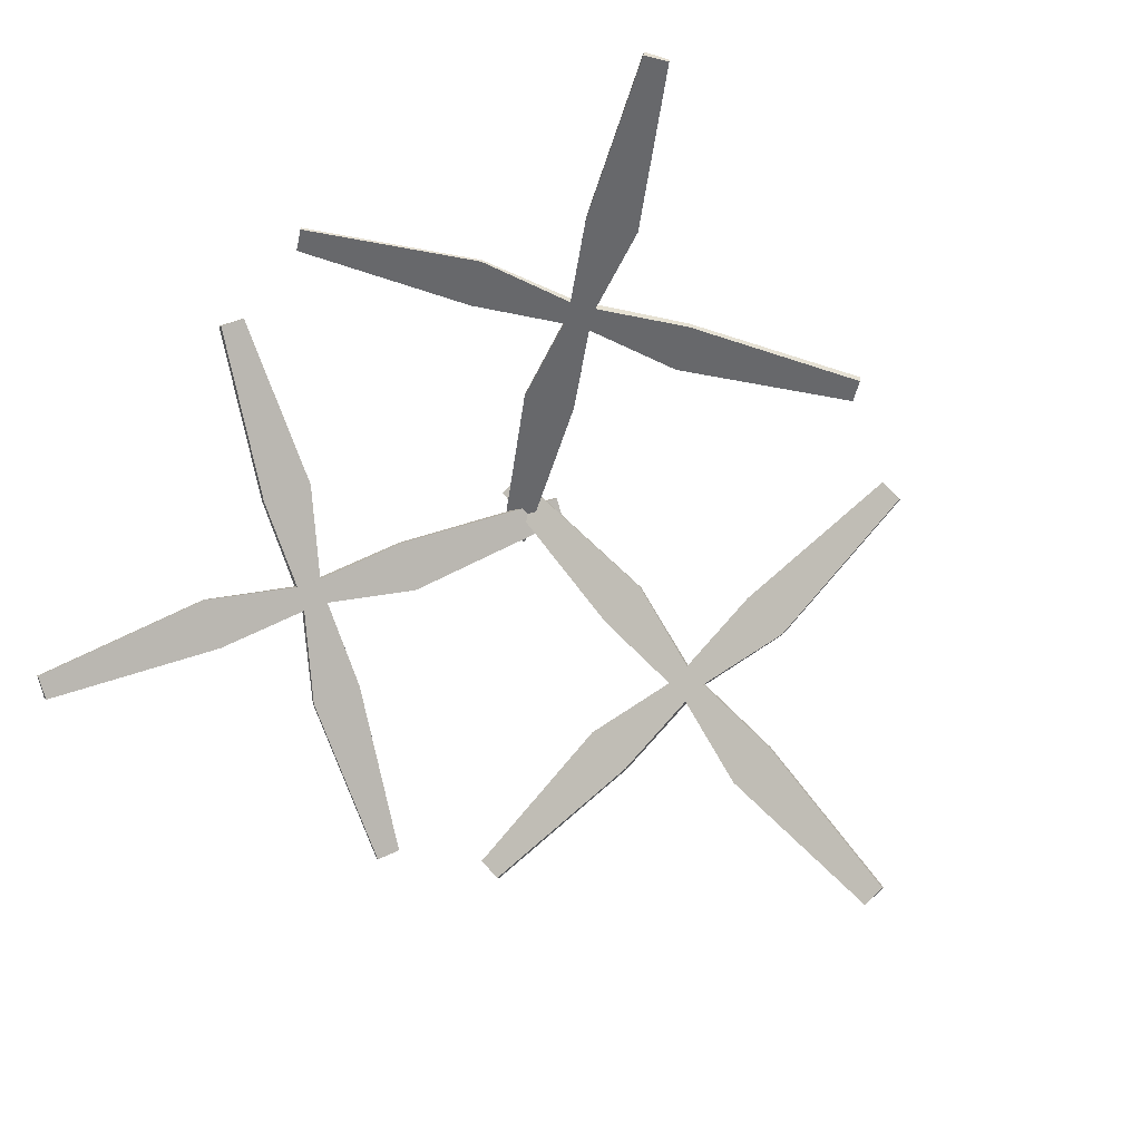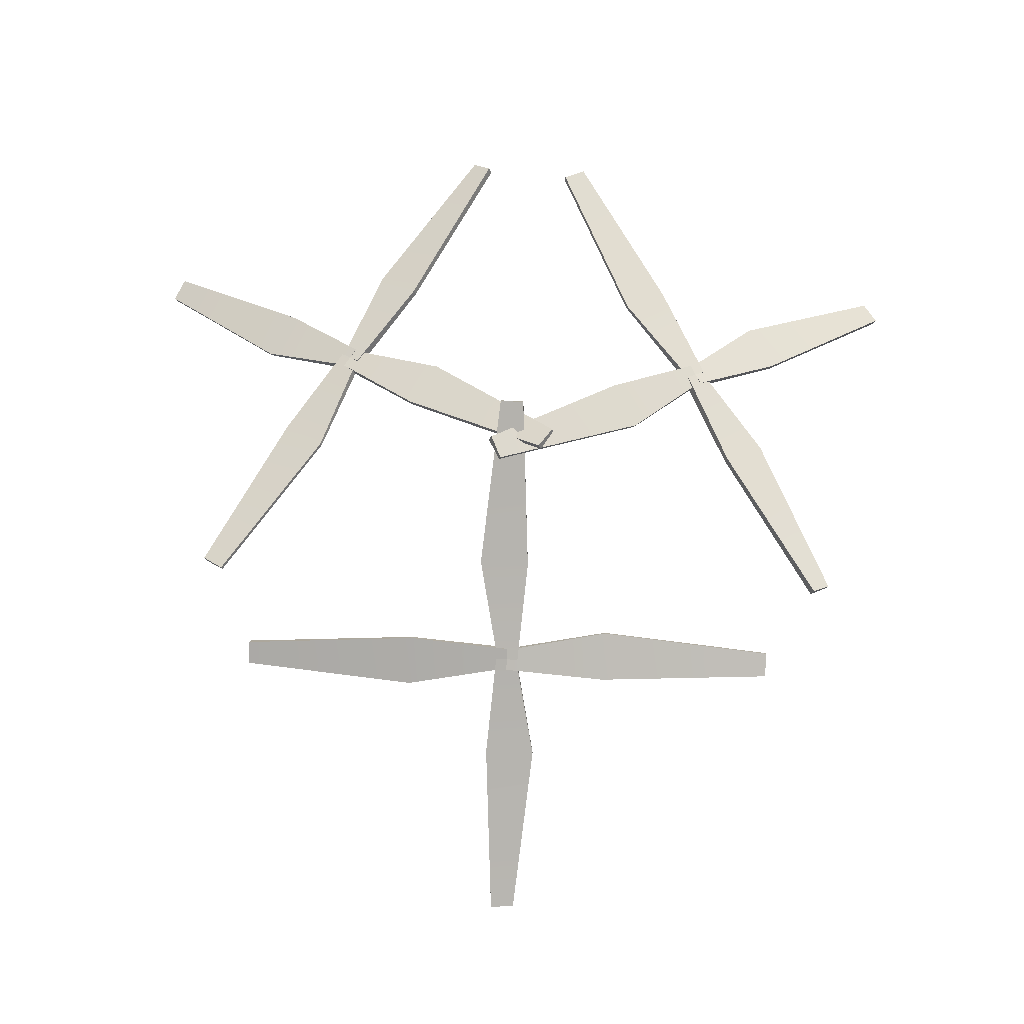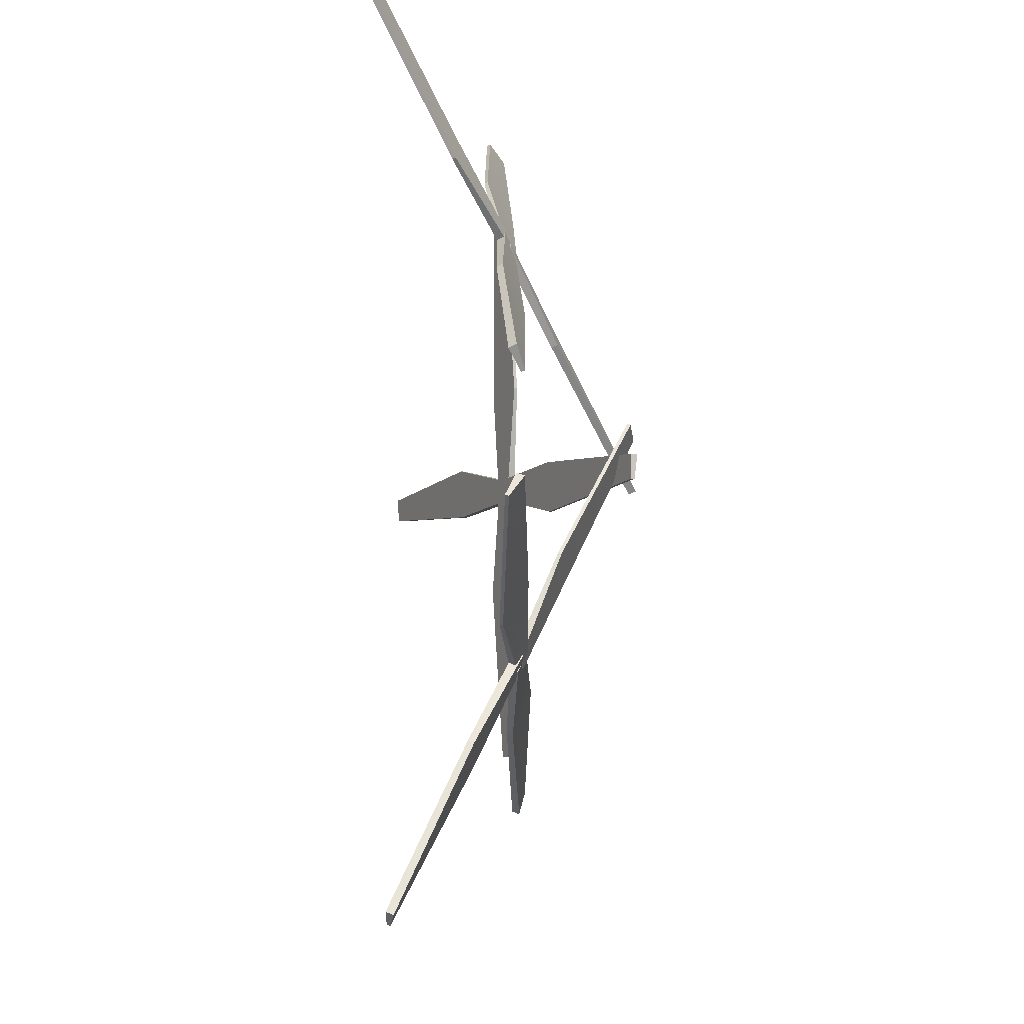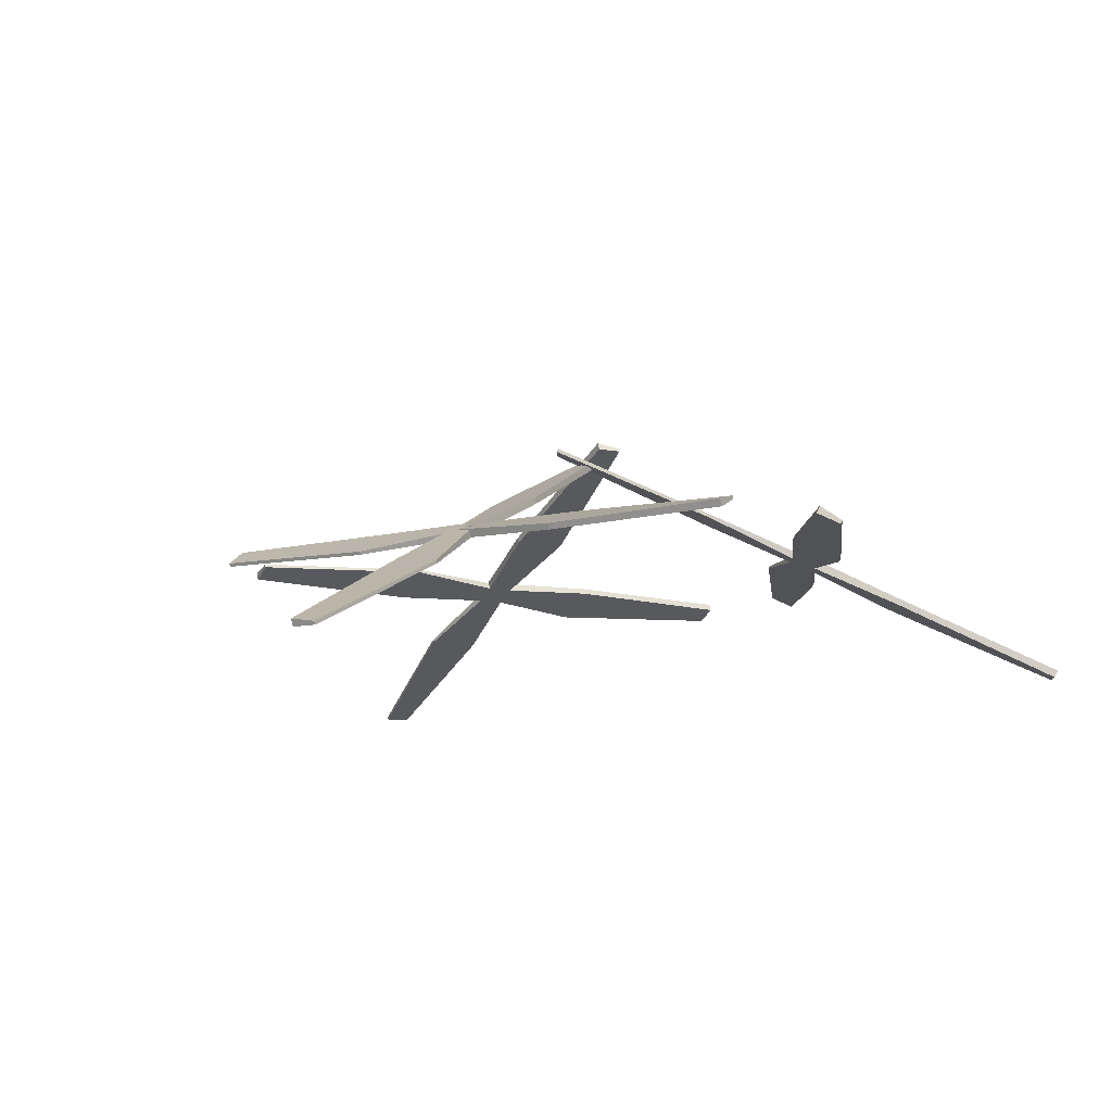
<metadata>
{"format":"obj","ext":"obj","renderer":"f3d","projection":"perspective","resolution":1024,"background":"white","views":[{"elev":-77.5,"azim":136.2,"up":"+Z"},{"elev":73.9,"azim":-87.0,"up":"+Z"},{"elev":54.2,"azim":-91.9,"up":"+Y"},{"elev":-9.7,"azim":-57.4,"up":"+Z"}]}
</metadata>
<code>
g EquipmentDroneBladeMesh
v -1.329 0.5528 0.412
v -1.265 1.48 0.4416
v -1.273 1.48 0.4585
v -1.336 0.5528 0.428
v -1.1 0.5526 0.5548
v -1.086 0.5528 0.525
v -1.116 -6.275e-08 0.5113
v -1.135 -2.665e-05 0.554
v -1.135 -2.665e-05 0.554
v -1.116 -6.275e-08 0.5113
v -1.219 -6.489e-08 0.463
v -1.236 -0.0002146 0.5
v -1.236 -0.0002146 0.5
v -1.219 -6.489e-08 0.463
v -1.329 0.5528 0.412
v -1.336 0.5528 0.428
v -1.329 0.5528 0.412
v -1.219 -6.489e-08 0.463
v -1.116 -6.275e-08 0.5113
v -1.086 0.5528 0.525
v -1.265 1.48 0.4416
v -1.15 1.48 0.4954
v -1.236 -0.0002146 0.5
v -1.1 0.5526 0.5548
v -1.135 -2.665e-05 0.554
v -1.336 0.5528 0.428
v -1.167 1.48 0.5317
v -1.273 1.48 0.4585
v -1.273 1.48 0.4585
v -1.265 1.48 0.4416
v -1.15 1.48 0.4954
v -1.167 1.48 0.5317
v -1.1 0.5526 0.5548
v -1.167 1.48 0.5317
v -1.15 1.48 0.4954
v -1.086 0.5528 0.525
v -1.013 -0.5528 0.5593
v -1.076 -1.48 0.5297
v -1.084 -1.48 0.5465
v -1.02 -0.5528 0.5753
v -1.269 -0.5526 0.4759
v -1.255 -0.5528 0.4464
v -1.226 -6.89e-08 0.46
v -1.246 2.652e-05 0.5027
v -1.246 2.652e-05 0.5027
v -1.226 -6.89e-08 0.46
v -1.122 -7.676e-08 0.5084
v -1.139 0.0002144 0.5451
v -1.139 0.0002144 0.5451
v -1.122 -7.676e-08 0.5084
v -1.013 -0.5528 0.5593
v -1.02 -0.5528 0.5753
v -1.013 -0.5528 0.5593
v -1.122 -7.676e-08 0.5084
v -1.226 -6.89e-08 0.46
v -1.255 -0.5528 0.4464
v -1.076 -1.48 0.5297
v -1.191 -1.48 0.476
v -1.139 0.0002144 0.5451
v -1.269 -0.5526 0.4759
v -1.246 2.652e-05 0.5027
v -1.02 -0.5528 0.5753
v -1.208 -1.48 0.5123
v -1.084 -1.48 0.5465
v -1.084 -1.48 0.5465
v -1.076 -1.48 0.5297
v -1.191 -1.48 0.476
v -1.208 -1.48 0.5123
v -1.269 -0.5526 0.4759
v -1.208 -1.48 0.5123
v -1.191 -1.48 0.476
v -1.255 -0.5528 0.4464
v -0.6695 0.1743 0.7193
v 0.1703 0.1042 1.111
v 0.1625 0.1042 1.128
v -0.677 0.1743 0.7353
v -0.6836 -0.09344 0.7489
v -0.6695 -0.09302 0.7193
v -1.171 -0.06066 0.4857
v -1.19 -0.06071 0.5283
v -1.19 -0.06071 0.5283
v -1.171 -0.06066 0.4857
v -1.171 0.05375 0.4857
v -1.188 0.05333 0.5224
v -1.188 0.05333 0.5224
v -1.171 0.05375 0.4857
v -0.6695 0.1743 0.7193
v -0.677 0.1743 0.7353
v -0.6695 0.1743 0.7193
v -1.171 0.05375 0.4857
v -1.171 -0.06066 0.4857
v -0.6695 -0.09302 0.7193
v 0.1703 0.1042 1.111
v 0.1703 -0.0229 1.111
v -1.188 0.05333 0.5224
v -0.6836 -0.09344 0.7489
v -1.19 -0.06071 0.5283
v -0.677 0.1743 0.7353
v 0.1534 -0.0229 1.147
v 0.1625 0.1042 1.128
v 0.1625 0.1042 1.128
v 0.1703 0.1042 1.111
v 0.1703 -0.0229 1.111
v 0.1534 -0.0229 1.147
v -0.6836 -0.09344 0.7489
v 0.1534 -0.0229 1.147
v 0.1703 -0.0229 1.111
v -0.6695 -0.09302 0.7193
v -1.672 -0.1743 0.252
v -2.511 -0.1042 -0.1396
v -2.519 -0.1042 -0.1228
v -1.679 -0.1743 0.268
v -1.685 0.09344 0.2818
v -1.672 0.09302 0.252
v -1.171 0.06066 0.4857
v -1.19 0.06071 0.5283
v -1.19 0.06071 0.5283
v -1.171 0.06066 0.4857
v -1.171 -0.05375 0.4857
v -1.188 -0.05333 0.5226
v -1.188 -0.05333 0.5226
v -1.171 -0.05375 0.4857
v -1.672 -0.1743 0.252
v -1.679 -0.1743 0.268
v -1.672 -0.1743 0.252
v -1.171 -0.05375 0.4857
v -1.171 0.06066 0.4857
v -1.672 0.09302 0.252
v -2.511 -0.1042 -0.1396
v -2.511 0.0229 -0.1396
v -1.188 -0.05333 0.5226
v -1.685 0.09344 0.2818
v -1.19 0.06071 0.5283
v -1.679 -0.1743 0.268
v -2.528 0.0229 -0.1033
v -2.519 -0.1042 -0.1228
v -2.519 -0.1042 -0.1228
v -2.511 -0.1042 -0.1396
v -2.511 0.0229 -0.1396
v -2.528 0.0229 -0.1033
v -1.685 0.09344 0.2818
v -2.528 0.0229 -0.1033
v -2.511 0.0229 -0.1396
v -1.672 0.09302 0.252
v 1.143 0.8741 0.412
v 1.914 0.3558 0.4416
v 1.918 0.3626 0.4585
v 1.147 0.8806 0.428
v 1.028 0.6761 0.5548
v 1.022 0.6643 0.525
v 0.5578 0.9661 0.5113
v 0.5677 0.9833 0.554
v 0.5677 0.9833 0.554
v 0.5578 0.9661 0.5113
v 0.6096 1.056 0.463
v 0.6179 1.071 0.5
v 0.6179 1.071 0.5
v 0.6096 1.056 0.463
v 1.143 0.8741 0.412
v 1.147 0.8806 0.428
v 1.143 0.8741 0.412
v 0.6096 1.056 0.463
v 0.5578 0.9661 0.5113
v 1.022 0.6643 0.525
v 1.914 0.3558 0.4416
v 1.856 0.256 0.4954
v 0.6179 1.071 0.5
v 1.028 0.6761 0.5548
v 0.5677 0.9833 0.554
v 1.147 0.8806 0.428
v 1.865 0.2707 0.5317
v 1.918 0.3626 0.4585
v 1.918 0.3626 0.4585
v 1.914 0.3558 0.4416
v 1.856 0.256 0.4954
v 1.865 0.2707 0.5317
v 1.028 0.6761 0.5548
v 1.865 0.2707 0.5317
v 1.856 0.256 0.4954
v 1.022 0.6643 0.525
v 0.02752 1.153 0.5593
v -0.7432 1.672 0.5297
v -0.7393 1.679 0.5465
v 0.0313 1.16 0.5753
v 0.156 1.375 0.4759
v 0.1487 1.363 0.4464
v 0.6128 1.061 0.46
v 0.6228 1.079 0.5027
v 0.6228 1.079 0.5027
v 0.6128 1.061 0.46
v 0.5609 0.9716 0.5084
v 0.5699 0.9867 0.5451
v 0.5699 0.9867 0.5451
v 0.5609 0.9716 0.5084
v 0.02752 1.153 0.5593
v 0.0313 1.16 0.5753
v 0.02752 1.153 0.5593
v 0.5609 0.9716 0.5084
v 0.6128 1.061 0.46
v 0.1487 1.363 0.4464
v -0.7432 1.672 0.5297
v -0.6856 1.771 0.476
v 0.5699 0.9867 0.5451
v 0.156 1.375 0.4759
v 0.6228 1.079 0.5027
v 0.0313 1.16 0.5753
v -0.6772 1.786 0.5123
v -0.7393 1.679 0.5465
v -0.7393 1.679 0.5465
v -0.7432 1.672 0.5297
v -0.6856 1.771 0.476
v -0.6772 1.786 0.5123
v 0.156 1.375 0.4759
v -0.6772 1.786 0.5123
v -0.6856 1.771 0.476
v 0.1487 1.363 0.4464
v 0.4857 0.4927 0.7193
v 0.005077 -0.1996 1.111
v 0.008997 -0.1928 1.128
v 0.4894 0.4992 0.7353
v 0.2609 0.6387 0.7489
v 0.2542 0.6263 0.7193
v 0.5328 1.044 0.4857
v 0.5427 1.061 0.5283
v 0.5427 1.061 0.5283
v 0.5328 1.044 0.4857
v 0.6318 0.9869 0.4857
v 0.6402 1.002 0.5224
v 0.6402 1.002 0.5224
v 0.6318 0.9869 0.4857
v 0.4857 0.4927 0.7193
v 0.4894 0.4992 0.7353
v 0.4857 0.4927 0.7193
v 0.6318 0.9869 0.4857
v 0.5328 1.044 0.4857
v 0.2542 0.6263 0.7193
v 0.005077 -0.1996 1.111
v -0.105 -0.136 1.111
v 0.6402 1.002 0.5224
v 0.2609 0.6387 0.7489
v 0.5427 1.061 0.5283
v 0.4894 0.4992 0.7353
v -0.09652 -0.1214 1.147
v 0.008997 -0.1928 1.128
v 0.008997 -0.1928 1.128
v 0.005077 -0.1996 1.111
v -0.105 -0.136 1.111
v -0.09652 -0.1214 1.147
v 0.2609 0.6387 0.7489
v -0.09652 -0.1214 1.147
v -0.105 -0.136 1.111
v 0.2542 0.6263 0.7193
v 0.6849 1.535 0.252
v 1.166 2.227 -0.1396
v 1.169 2.234 -0.1228
v 0.6886 1.541 0.268
v 0.9236 1.413 0.2818
v 0.9164 1.401 0.252
v 0.6378 0.9834 0.4857
v 0.6478 1.001 0.5283
v 0.6478 1.001 0.5283
v 0.6378 0.9834 0.4857
v 0.5387 1.041 0.4857
v 0.5476 1.055 0.5226
v 0.5476 1.055 0.5226
v 0.5387 1.041 0.4857
v 0.6849 1.535 0.252
v 0.6886 1.541 0.268
v 0.6849 1.535 0.252
v 0.5387 1.041 0.4857
v 0.6378 0.9834 0.4857
v 0.9164 1.401 0.252
v 1.166 2.227 -0.1396
v 1.276 2.164 -0.1396
v 0.5476 1.055 0.5226
v 0.9236 1.413 0.2818
v 0.6478 1.001 0.5283
v 0.6886 1.541 0.268
v 1.284 2.178 -0.1033
v 1.169 2.234 -0.1228
v 1.169 2.234 -0.1228
v 1.166 2.227 -0.1396
v 1.276 2.164 -0.1396
v 1.284 2.178 -0.1033
v 0.9236 1.413 0.2818
v 1.284 2.178 -0.1033
v 1.276 2.164 -0.1396
v 0.9164 1.401 0.252
v 0.1855 -1.427 0.412
v -0.6488 -1.835 0.4416
v -0.6449 -1.842 0.4585
v 0.1892 -1.433 0.428
v 0.07127 -1.229 0.5548
v 0.06436 -1.217 0.525
v 0.5578 -0.9661 0.5113
v 0.5677 -0.9833 0.554
v 0.5677 -0.9833 0.554
v 0.5578 -0.9661 0.5113
v 0.6096 -1.056 0.463
v 0.6182 -1.07 0.5
v 0.6182 -1.07 0.5
v 0.6096 -1.056 0.463
v 0.1855 -1.427 0.412
v 0.1892 -1.433 0.428
v 0.1855 -1.427 0.412
v 0.6096 -1.056 0.463
v 0.5578 -0.9661 0.5113
v 0.06436 -1.217 0.525
v -0.6488 -1.835 0.4416
v -0.7064 -1.736 0.4954
v 0.6182 -1.07 0.5
v 0.07127 -1.229 0.5548
v 0.5677 -0.9833 0.554
v 0.1892 -1.433 0.428
v -0.6979 -1.75 0.5317
v -0.6449 -1.842 0.4585
v -0.6449 -1.842 0.4585
v -0.6488 -1.835 0.4416
v -0.7064 -1.736 0.4954
v -0.6979 -1.75 0.5317
v 0.07127 -1.229 0.5548
v -0.6979 -1.75 0.5317
v -0.7064 -1.736 0.4954
v 0.06436 -1.217 0.525
v 0.9851 -0.6005 0.5593
v 1.819 -0.1922 0.5297
v 1.823 -0.199 0.5465
v 0.9888 -0.607 0.5753
v 1.113 -0.8228 0.4759
v 1.106 -0.8103 0.4464
v 0.6128 -1.061 0.46
v 0.6227 -1.079 0.5027
v 0.6227 -1.079 0.5027
v 0.6128 -1.061 0.46
v 0.5609 -0.9716 0.5084
v 0.5695 -0.9869 0.5451
v 0.5695 -0.9869 0.5451
v 0.5609 -0.9716 0.5084
v 0.9851 -0.6005 0.5593
v 0.9888 -0.607 0.5753
v 0.9851 -0.6005 0.5593
v 0.5609 -0.9716 0.5084
v 0.6128 -1.061 0.46
v 1.106 -0.8103 0.4464
v 1.819 -0.1922 0.5297
v 1.877 -0.292 0.476
v 0.5695 -0.9869 0.5451
v 1.113 -0.8228 0.4759
v 0.6227 -1.079 0.5027
v 0.9888 -0.607 0.5753
v 1.885 -0.3066 0.5123
v 1.823 -0.199 0.5465
v 1.823 -0.199 0.5465
v 1.819 -0.1922 0.5297
v 1.877 -0.292 0.476
v 1.885 -0.3066 0.5123
v 1.113 -0.8228 0.4759
v 1.885 -0.3066 0.5123
v 1.877 -0.292 0.476
v 1.106 -0.8103 0.4464
v 0.1838 -0.667 0.7193
v -0.1754 0.09539 1.111
v -0.1715 0.08861 1.128
v 0.1876 -0.6734 0.7353
v 0.4227 -0.5453 0.7489
v 0.4153 -0.5333 0.7193
v 0.6378 -0.9834 0.4857
v 0.6478 -1.001 0.5283
v 0.6478 -1.001 0.5283
v 0.6378 -0.9834 0.4857
v 0.5387 -1.041 0.4857
v 0.5478 -1.055 0.5224
v 0.5478 -1.055 0.5224
v 0.5387 -1.041 0.4857
v 0.1838 -0.667 0.7193
v 0.1876 -0.6734 0.7353
v 0.1838 -0.667 0.7193
v 0.5387 -1.041 0.4857
v 0.6378 -0.9834 0.4857
v 0.4153 -0.5333 0.7193
v -0.1754 0.09539 1.111
v -0.06532 0.1589 1.111
v 0.5478 -1.055 0.5224
v 0.4227 -0.5453 0.7489
v 0.6478 -1.001 0.5283
v 0.1876 -0.6734 0.7353
v -0.05685 0.1443 1.147
v -0.1715 0.08861 1.128
v -0.1715 0.08861 1.128
v -0.1754 0.09539 1.111
v -0.06532 0.1589 1.111
v -0.05685 0.1443 1.147
v 0.4227 -0.5453 0.7489
v -0.05685 0.1443 1.147
v -0.06532 0.1589 1.111
v 0.4153 -0.5333 0.7193
v 0.9868 -1.361 0.252
v 1.346 -2.123 -0.1396
v 1.35 -2.13 -0.1228
v 0.9904 -1.367 0.268
v 0.7617 -1.506 0.2818
v 0.7553 -1.494 0.252
v 0.5328 -1.044 0.4857
v 0.5426 -1.061 0.5283
v 0.5426 -1.061 0.5283
v 0.5328 -1.044 0.4857
v 0.6318 -0.9869 0.4857
v 0.64 -1.002 0.5226
v 0.64 -1.002 0.5226
v 0.6318 -0.9869 0.4857
v 0.9868 -1.361 0.252
v 0.9904 -1.367 0.268
v 0.9868 -1.361 0.252
v 0.6318 -0.9869 0.4857
v 0.5328 -1.044 0.4857
v 0.7553 -1.494 0.252
v 1.346 -2.123 -0.1396
v 1.236 -2.186 -0.1396
v 0.64 -1.002 0.5226
v 0.7617 -1.506 0.2818
v 0.5426 -1.061 0.5283
v 0.9904 -1.367 0.268
v 1.244 -2.201 -0.1033
v 1.35 -2.13 -0.1228
v 1.35 -2.13 -0.1228
v 1.346 -2.123 -0.1396
v 1.236 -2.186 -0.1396
v 1.244 -2.201 -0.1033
v 0.7617 -1.506 0.2818
v 1.244 -2.201 -0.1033
v 1.236 -2.186 -0.1396
v 0.7553 -1.494 0.252
g EquipmentDroneBladeMesh_0
f 3 2 1
f 4 3 1
f 7 6 5
f 8 7 5
f 11 10 9
f 12 11 9
f 15 14 13
f 16 15 13
f 19 18 17
f 20 19 17
f 17 21 20
f 21 22 20
f 25 24 23
f 24 26 23
f 24 27 26
f 27 28 26
f 31 30 29
f 32 31 29
f 35 34 33
f 36 35 33
f 39 38 37
f 40 39 37
f 43 42 41
f 44 43 41
f 47 46 45
f 48 47 45
f 51 50 49
f 52 51 49
f 55 54 53
f 56 55 53
f 53 57 56
f 57 58 56
f 61 60 59
f 60 62 59
f 60 63 62
f 63 64 62
f 67 66 65
f 68 67 65
f 71 70 69
f 72 71 69
f 75 74 73
f 76 75 73
f 79 78 77
f 80 79 77
f 83 82 81
f 84 83 81
f 87 86 85
f 88 87 85
f 91 90 89
f 92 91 89
f 89 93 92
f 93 94 92
f 97 96 95
f 96 98 95
f 96 99 98
f 99 100 98
f 103 102 101
f 104 103 101
f 107 106 105
f 108 107 105
f 111 110 109
f 112 111 109
f 115 114 113
f 116 115 113
f 119 118 117
f 120 119 117
f 123 122 121
f 124 123 121
f 127 126 125
f 128 127 125
f 125 129 128
f 129 130 128
f 133 132 131
f 132 134 131
f 132 135 134
f 135 136 134
f 139 138 137
f 140 139 137
f 143 142 141
f 144 143 141
f 147 146 145
f 148 147 145
f 151 150 149
f 152 151 149
f 155 154 153
f 156 155 153
f 159 158 157
f 160 159 157
f 163 162 161
f 164 163 161
f 161 165 164
f 165 166 164
f 169 168 167
f 168 170 167
f 168 171 170
f 171 172 170
f 175 174 173
f 176 175 173
f 179 178 177
f 180 179 177
f 183 182 181
f 184 183 181
f 187 186 185
f 188 187 185
f 191 190 189
f 192 191 189
f 195 194 193
f 196 195 193
f 199 198 197
f 200 199 197
f 197 201 200
f 201 202 200
f 205 204 203
f 204 206 203
f 204 207 206
f 207 208 206
f 211 210 209
f 212 211 209
f 215 214 213
f 216 215 213
f 219 218 217
f 220 219 217
f 223 222 221
f 224 223 221
f 227 226 225
f 228 227 225
f 231 230 229
f 232 231 229
f 235 234 233
f 236 235 233
f 233 237 236
f 237 238 236
f 241 240 239
f 240 242 239
f 240 243 242
f 243 244 242
f 247 246 245
f 248 247 245
f 251 250 249
f 252 251 249
f 255 254 253
f 256 255 253
f 259 258 257
f 260 259 257
f 263 262 261
f 264 263 261
f 267 266 265
f 268 267 265
f 271 270 269
f 272 271 269
f 269 273 272
f 273 274 272
f 277 276 275
f 276 278 275
f 276 279 278
f 279 280 278
f 283 282 281
f 284 283 281
f 287 286 285
f 288 287 285
f 291 290 289
f 292 291 289
f 295 294 293
f 296 295 293
f 299 298 297
f 300 299 297
f 303 302 301
f 304 303 301
f 307 306 305
f 308 307 305
f 305 309 308
f 309 310 308
f 313 312 311
f 312 314 311
f 312 315 314
f 315 316 314
f 319 318 317
f 320 319 317
f 323 322 321
f 324 323 321
f 327 326 325
f 328 327 325
f 331 330 329
f 332 331 329
f 335 334 333
f 336 335 333
f 339 338 337
f 340 339 337
f 343 342 341
f 344 343 341
f 341 345 344
f 345 346 344
f 349 348 347
f 348 350 347
f 348 351 350
f 351 352 350
f 355 354 353
f 356 355 353
f 359 358 357
f 360 359 357
f 363 362 361
f 364 363 361
f 367 366 365
f 368 367 365
f 371 370 369
f 372 371 369
f 375 374 373
f 376 375 373
f 379 378 377
f 380 379 377
f 377 381 380
f 381 382 380
f 385 384 383
f 384 386 383
f 384 387 386
f 387 388 386
f 391 390 389
f 392 391 389
f 395 394 393
f 396 395 393
f 399 398 397
f 400 399 397
f 403 402 401
f 404 403 401
f 407 406 405
f 408 407 405
f 411 410 409
f 412 411 409
f 415 414 413
f 416 415 413
f 413 417 416
f 417 418 416
f 421 420 419
f 420 422 419
f 420 423 422
f 423 424 422
f 427 426 425
f 428 427 425
f 431 430 429
f 432 431 429

</code>
